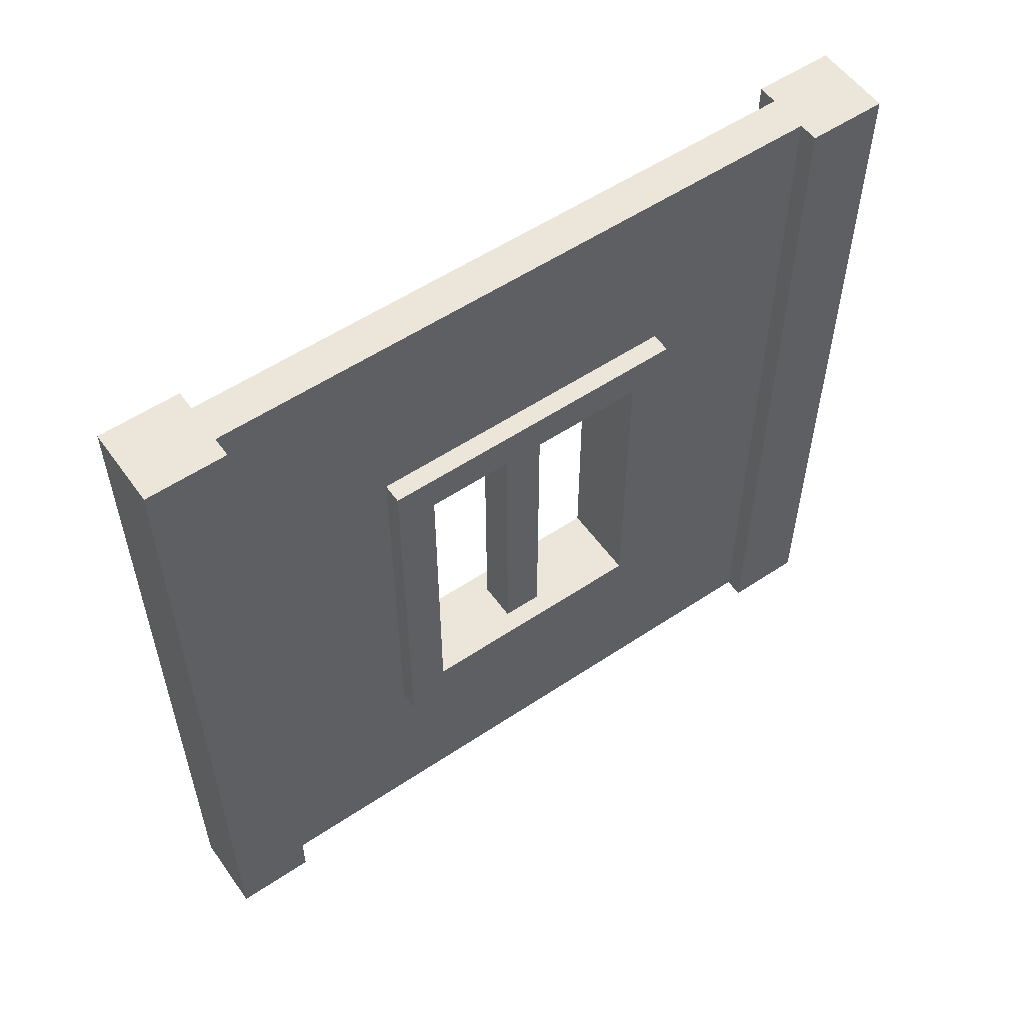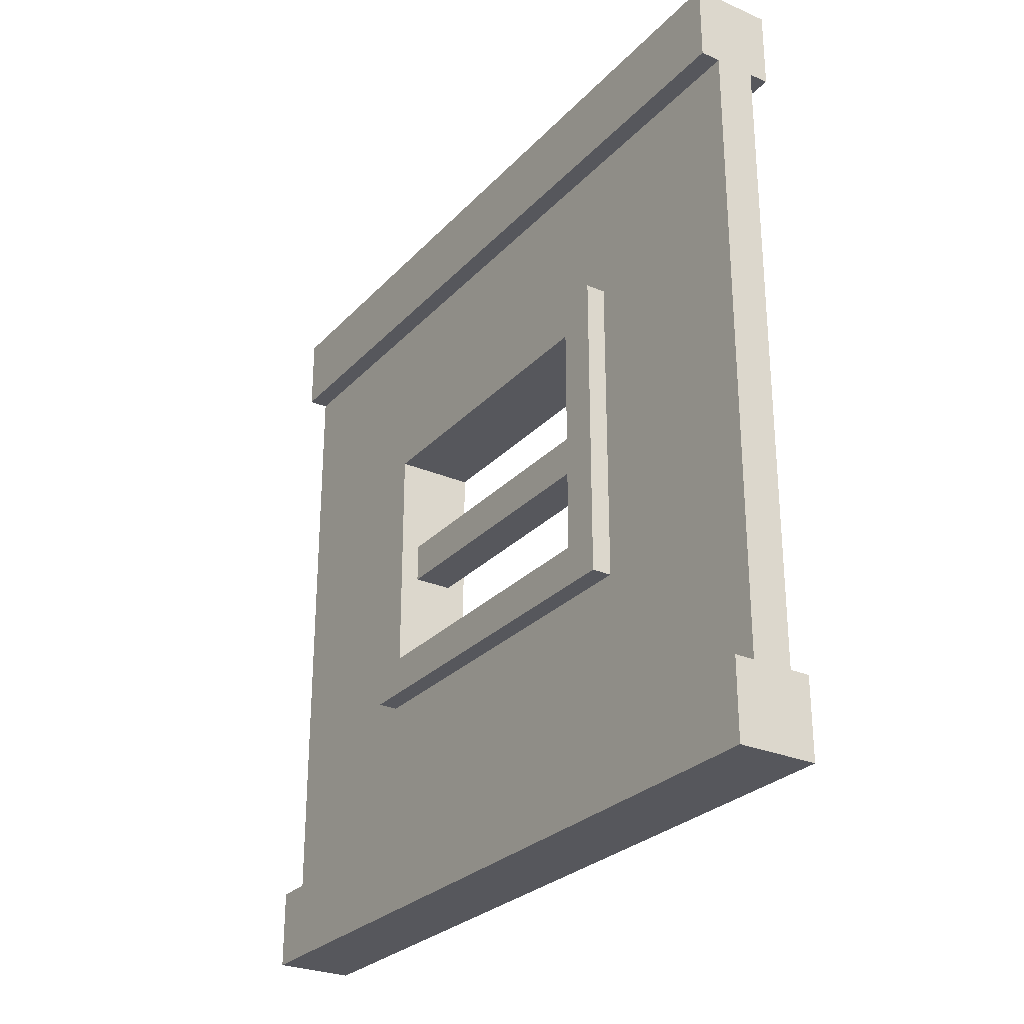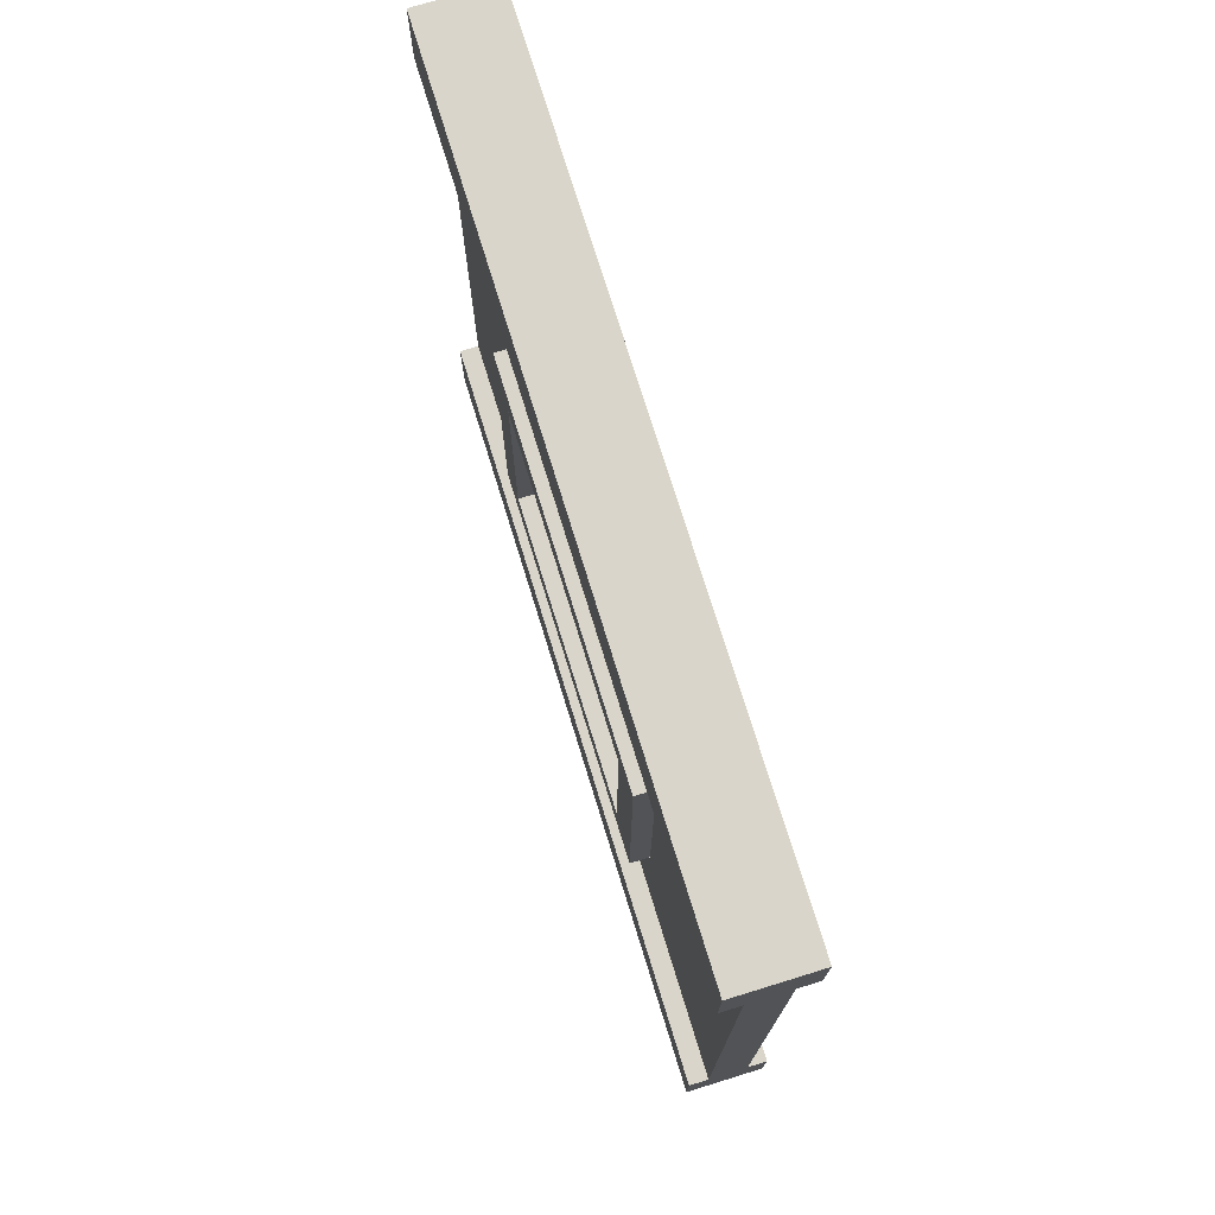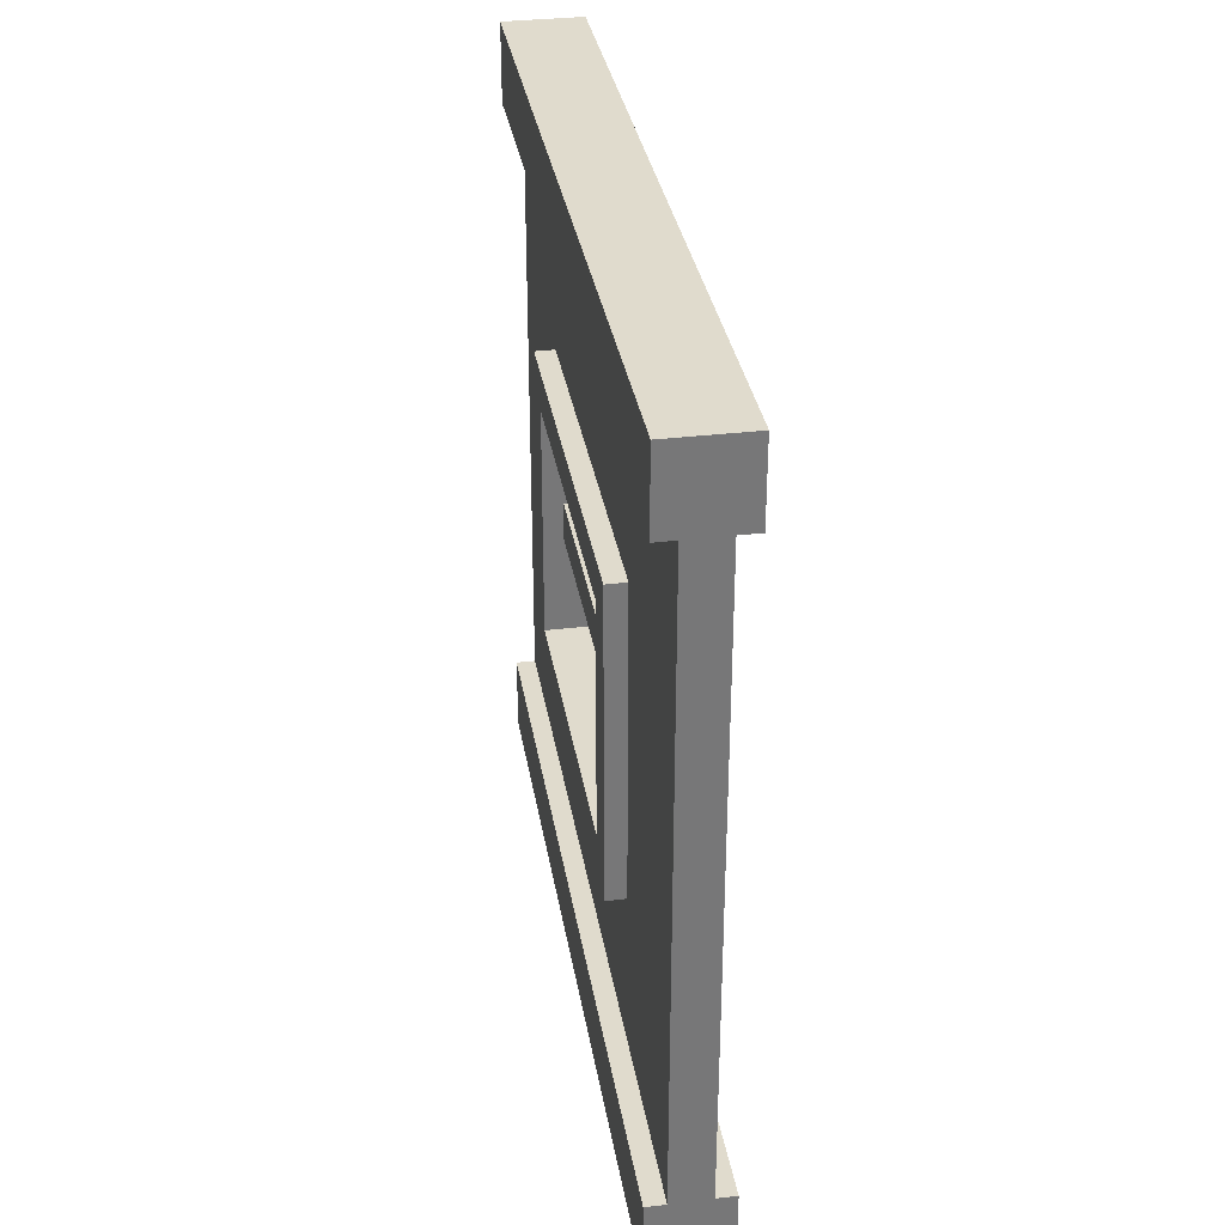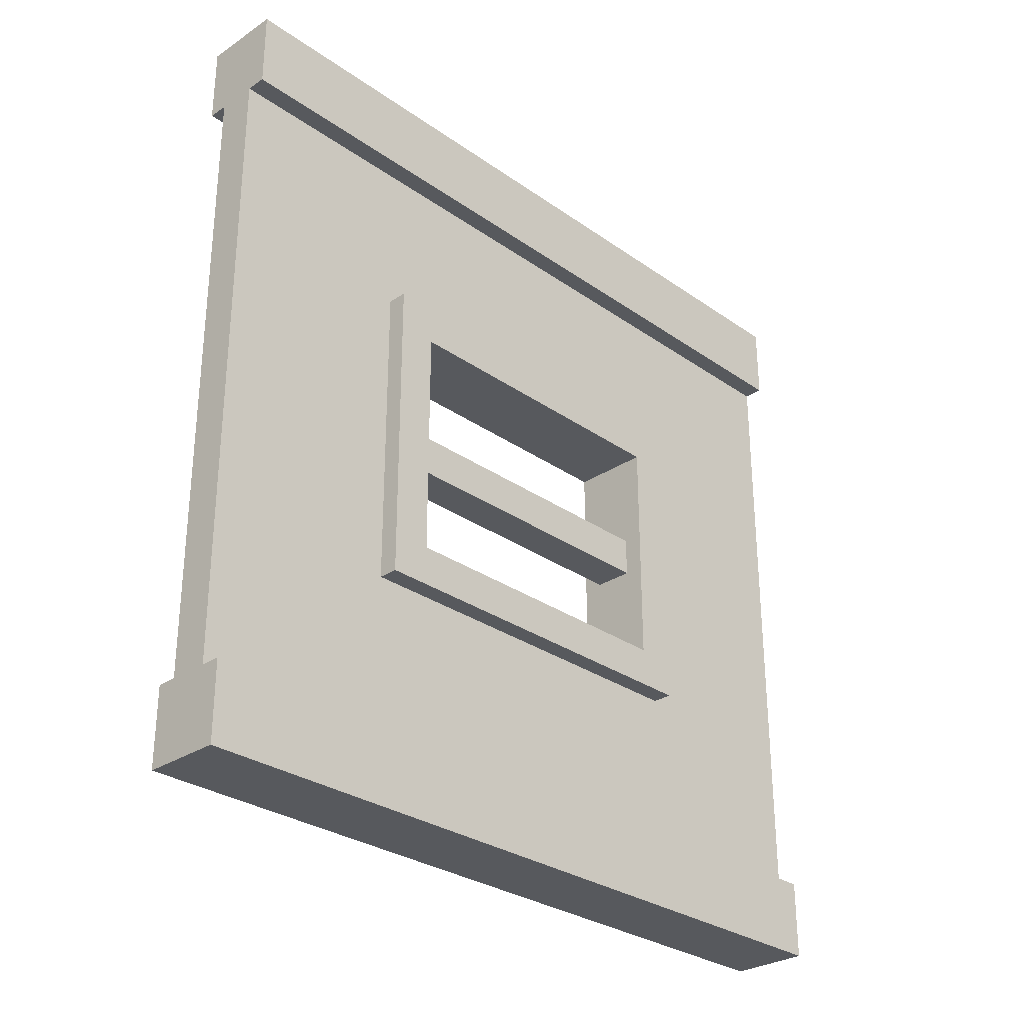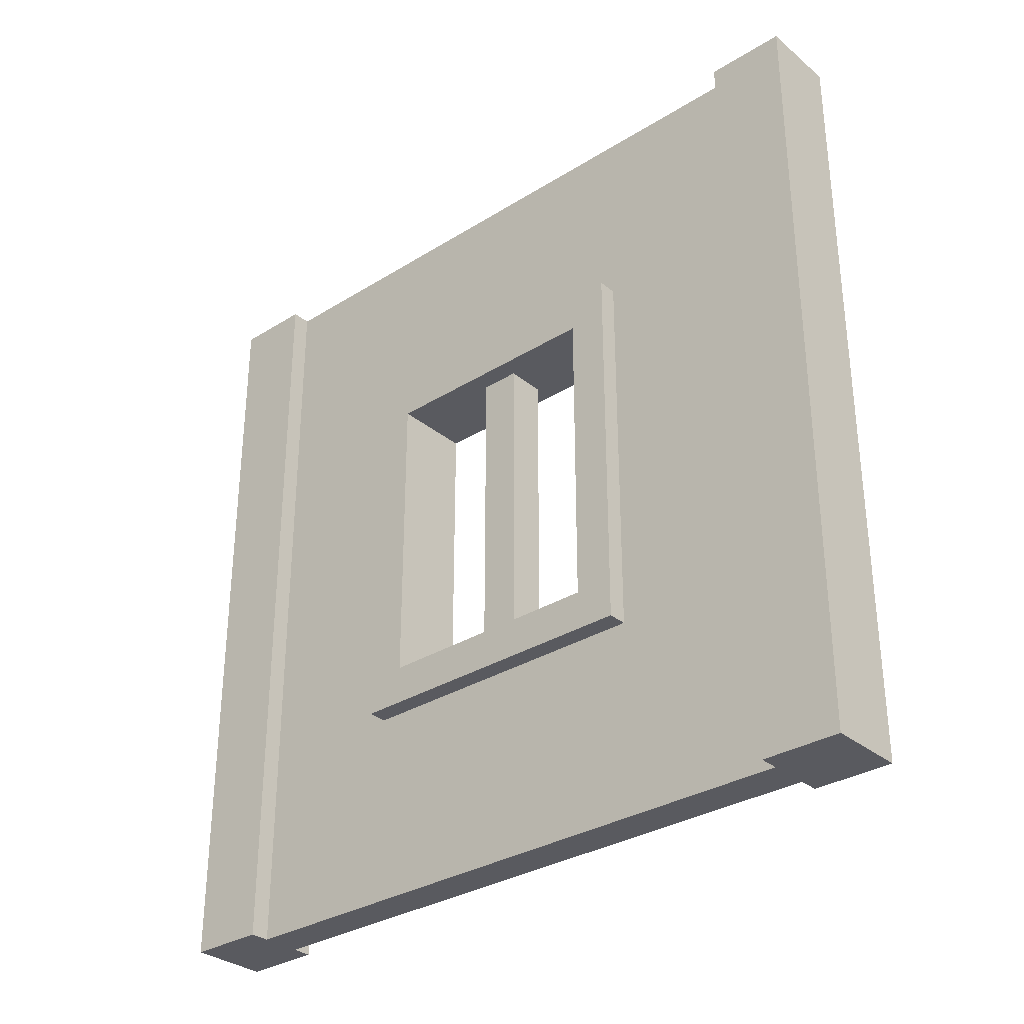
<metadata>
{"format":"obj","ext":"obj","renderer":"f3d","projection":"perspective","resolution":1024,"background":"white","views":[{"elev":55.5,"azim":-125.1,"up":"+Y"},{"elev":-27.6,"azim":146.7,"up":"+Z"},{"elev":74.4,"azim":162.9,"up":"+Z"},{"elev":33.3,"azim":-9.3,"up":"+Z"},{"elev":-29.5,"azim":-135.8,"up":"+Z"},{"elev":-31.9,"azim":-48.8,"up":"+Y"}]}
</metadata>
<code>
g wall-wood-window-shutters
v 0.5 1 -0.5 1 1 1
v 0.5 1 -0.4 1 1 1
v 0.4 1 -0.5 1 1 1
v 0.4 1 -0.4 1 1 1
v 0.5 0 -0.4 1 1 1
v 0.5 0 -0.5 1 1 1
v 0.4 0 -0.4 1 1 1
v 0.4 0 -0.5 1 1 1
v 0.5 1 0.4 1 1 1
v 0.5 1 0.5 1 1 1
v 0.4 1 0.4 1 1 1
v 0.4 1 0.5 1 1 1
v 0.5 0 0.5 1 1 1
v 0.5 0 0.4 1 1 1
v 0.4 0 0.5 1 1 1
v 0.4 0 0.4 1 1 1
v 0.5 0.75 -0.2 1 1 1
v 0.5 0.75 0.2 1 1 1
v 0.475 0.75 -0.2 1 1 1
v 0.475 0.75 0.2 1 1 1
v 0.425 0.25 0.25 1 1 1
v 0.425 0.2 0.25 1 1 1
v 0.425 0.8 0.25 1 1 1
v 0.425 0.75 0.2 1 1 1
v 0.425 0.25 0.2 1 1 1
v 0.425 0.75 -0.2 1 1 1
v 0.425 0.8 -0.25 1 1 1
v 0.425 0.25 -0.2 1 1 1
v 0.425 0.2 -0.25 1 1 1
v 0.4 0.75 -0.2 1 1 1
v 0.4 0.75 0.2 1 1 1
v 0.475 0.25 0.25 1 1 1
v 0.475 0.8 0.25 1 1 1
v 0.475 0.2 0.25 1 1 1
v 0.475 0.25 0.2 1 1 1
v 0.475 0.25 -0.2 1 1 1
v 0.475 0.2 -0.25 1 1 1
v 0.475 0.8 -0.25 1 1 1
v 0.475 0.3 0.025 1 1 1
v 0.425 0.3 0.025 1 1 1
v 0.475 0.7 0.025 1 1 1
v 0.425 0.7 0.025 1 1 1
v 0.4 0.3 0.15 1 1 1
v 0.5 0.3 0.15 1 1 1
v 0.4 0.7 0.15 1 1 1
v 0.5 0.7 0.15 1 1 1
v 0.475 0.7 -0.025 1 1 1
v 0.475 0.3 -0.025 1 1 1
v 0.4 0.25 -0.2 1 1 1
v 0.4 0.3 -0.15 1 1 1
v 0.4 0.7 -0.15 1 1 1
v 0.5 0.3 -0.15 1 1 1
v 0.5 0.7 -0.15 1 1 1
v 0.4 0.25 0.2 1 1 1
v 0.425 0.3 -0.025 1 1 1
v 0.425 0.7 -0.025 1 1 1
v 0.5 0.25 0.2 1 1 1
v 0.5 0.25 -0.2 1 1 1
v 0.475 0 0.4 1 1 1
v 0.475 0 -0.4 1 1 1
v 0.425 0 0.4 1 1 1
v 0.425 0 -0.4 1 1 1
v 0.475 1 -0.4 1 1 1
v 0.475 1 0.4 1 1 1
v 0.425 1 -0.4 1 1 1
v 0.425 1 0.4 1 1 1
v 0.475 0.2 0.25 1 1 1
v 0.475 0.2 -0.25 1 1 1
v 0.425 0.2 0.25 1 1 1
v 0.425 0.2 -0.25 1 1 1
v 0.425 0.8 0.25 1 1 1
v 0.425 0.8 -0.25 1 1 1
f 3 2 1
f 2 3 4
f 7 6 5
f 6 7 8
f 3 6 8
f 6 3 1
f 7 3 8
f 3 7 4
f 2 7 5
f 7 2 4
f 2 6 1
f 6 2 5
f 11 10 9
f 10 11 12
f 15 14 13
f 14 15 16
f 11 14 16
f 14 11 9
f 15 11 16
f 11 15 12
f 10 15 13
f 15 10 12
f 10 14 9
f 14 10 13
f 19 18 17
f 18 19 20
f 23 22 21
f 23 24 22
f 25 22 24
f 23 26 24
f 27 26 23
f 28 22 25
f 26 27 28
f 28 29 22
f 29 28 27
f 30 24 26
f 24 30 31
f 34 33 32
f 34 35 33
f 20 33 35
f 34 36 35
f 37 36 34
f 19 33 20
f 36 37 19
f 19 38 33
f 38 19 37
f 41 40 39
f 40 41 42
f 45 44 43
f 44 45 46
f 41 48 47
f 48 41 39
f 49 26 28
f 26 49 30
f 52 51 50
f 51 52 53
f 24 54 25
f 54 24 31
f 40 56 55
f 56 40 42
f 57 20 35
f 20 57 18
f 19 58 36
f 58 19 17
f 54 28 25
f 28 54 49
f 56 48 55
f 48 56 47
f 35 58 57
f 58 35 36
f 53 18 46
f 46 18 44
f 53 17 18
f 57 44 18
f 17 53 58
f 57 52 44
f 58 52 57
f 52 58 53
f 41 45 42
f 42 45 56
f 41 46 45
f 51 56 45
f 46 41 53
f 51 47 56
f 53 47 51
f 47 53 41
f 52 48 44
f 48 52 50
f 39 44 48
f 48 50 55
f 44 39 43
f 55 50 40
f 43 39 40
f 43 40 50
f 50 54 43
f 43 54 45
f 50 49 54
f 31 45 54
f 49 50 30
f 31 51 45
f 30 51 31
f 51 30 50
f 61 60 59
f 60 61 62
f 65 64 63
f 64 65 66
f 38 64 33
f 33 64 67
f 38 63 64
f 59 67 64
f 63 38 60
f 59 68 67
f 60 68 59
f 68 60 38
f 70 61 69
f 69 61 71
f 70 62 61
f 66 71 61
f 62 70 65
f 66 72 71
f 65 72 66
f 72 65 70
g wall-wood-window-shutters
f 3 2 1
f 2 3 4
f 7 6 5
f 6 7 8
f 3 6 8
f 6 3 1
f 7 3 8
f 3 7 4
f 2 7 5
f 7 2 4
f 2 6 1
f 6 2 5
f 11 10 9
f 10 11 12
f 15 14 13
f 14 15 16
f 11 14 16
f 14 11 9
f 15 11 16
f 11 15 12
f 10 15 13
f 15 10 12
f 10 14 9
f 14 10 13
f 19 18 17
f 18 19 20
f 23 22 21
f 23 24 22
f 25 22 24
f 23 26 24
f 27 26 23
f 28 22 25
f 26 27 28
f 28 29 22
f 29 28 27
f 30 24 26
f 24 30 31
f 34 33 32
f 34 35 33
f 20 33 35
f 34 36 35
f 37 36 34
f 19 33 20
f 36 37 19
f 19 38 33
f 38 19 37
f 41 40 39
f 40 41 42
f 45 44 43
f 44 45 46
f 41 48 47
f 48 41 39
f 49 26 28
f 26 49 30
f 52 51 50
f 51 52 53
f 24 54 25
f 54 24 31
f 40 56 55
f 56 40 42
f 57 20 35
f 20 57 18
f 19 58 36
f 58 19 17
f 54 28 25
f 28 54 49
f 56 48 55
f 48 56 47
f 35 58 57
f 58 35 36
f 53 18 46
f 46 18 44
f 53 17 18
f 57 44 18
f 17 53 58
f 57 52 44
f 58 52 57
f 52 58 53
f 41 45 42
f 42 45 56
f 41 46 45
f 51 56 45
f 46 41 53
f 51 47 56
f 53 47 51
f 47 53 41
f 52 48 44
f 48 52 50
f 39 44 48
f 48 50 55
f 44 39 43
f 55 50 40
f 43 39 40
f 43 40 50
f 50 54 43
f 43 54 45
f 50 49 54
f 31 45 54
f 49 50 30
f 31 51 45
f 30 51 31
f 51 30 50
f 61 60 59
f 60 61 62
f 65 64 63
f 64 65 66
f 38 64 33
f 33 64 67
f 38 63 64
f 59 67 64
f 63 38 60
f 59 68 67
f 60 68 59
f 68 60 38
f 70 61 69
f 69 61 71
f 70 62 61
f 66 71 61
f 62 70 65
f 66 72 71
f 65 72 66
f 72 65 70

</code>
